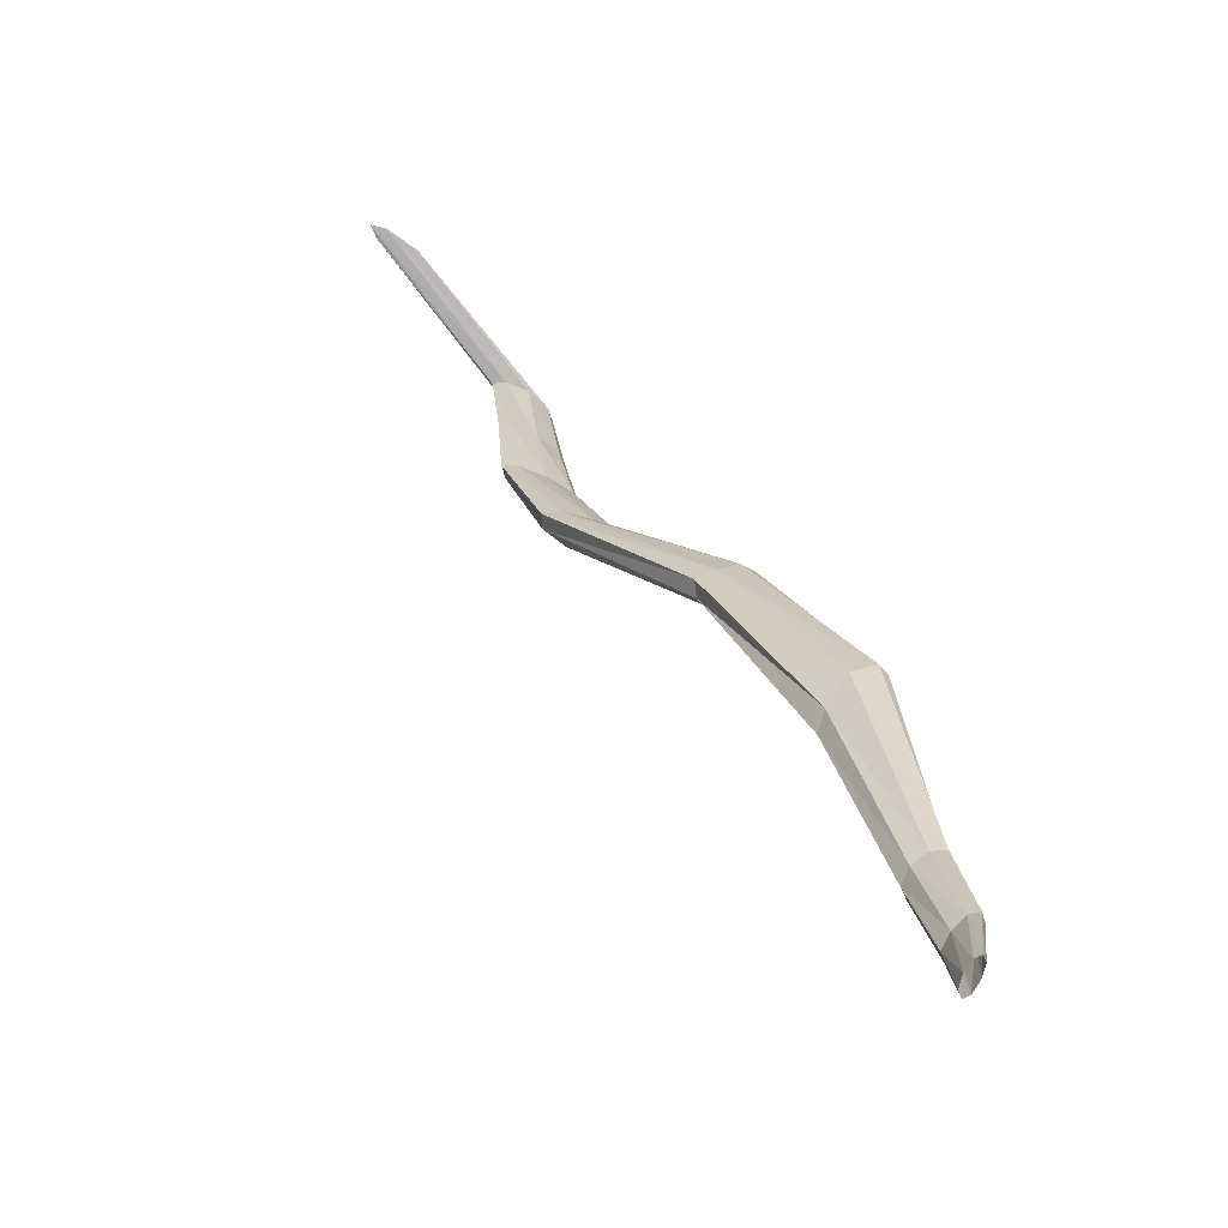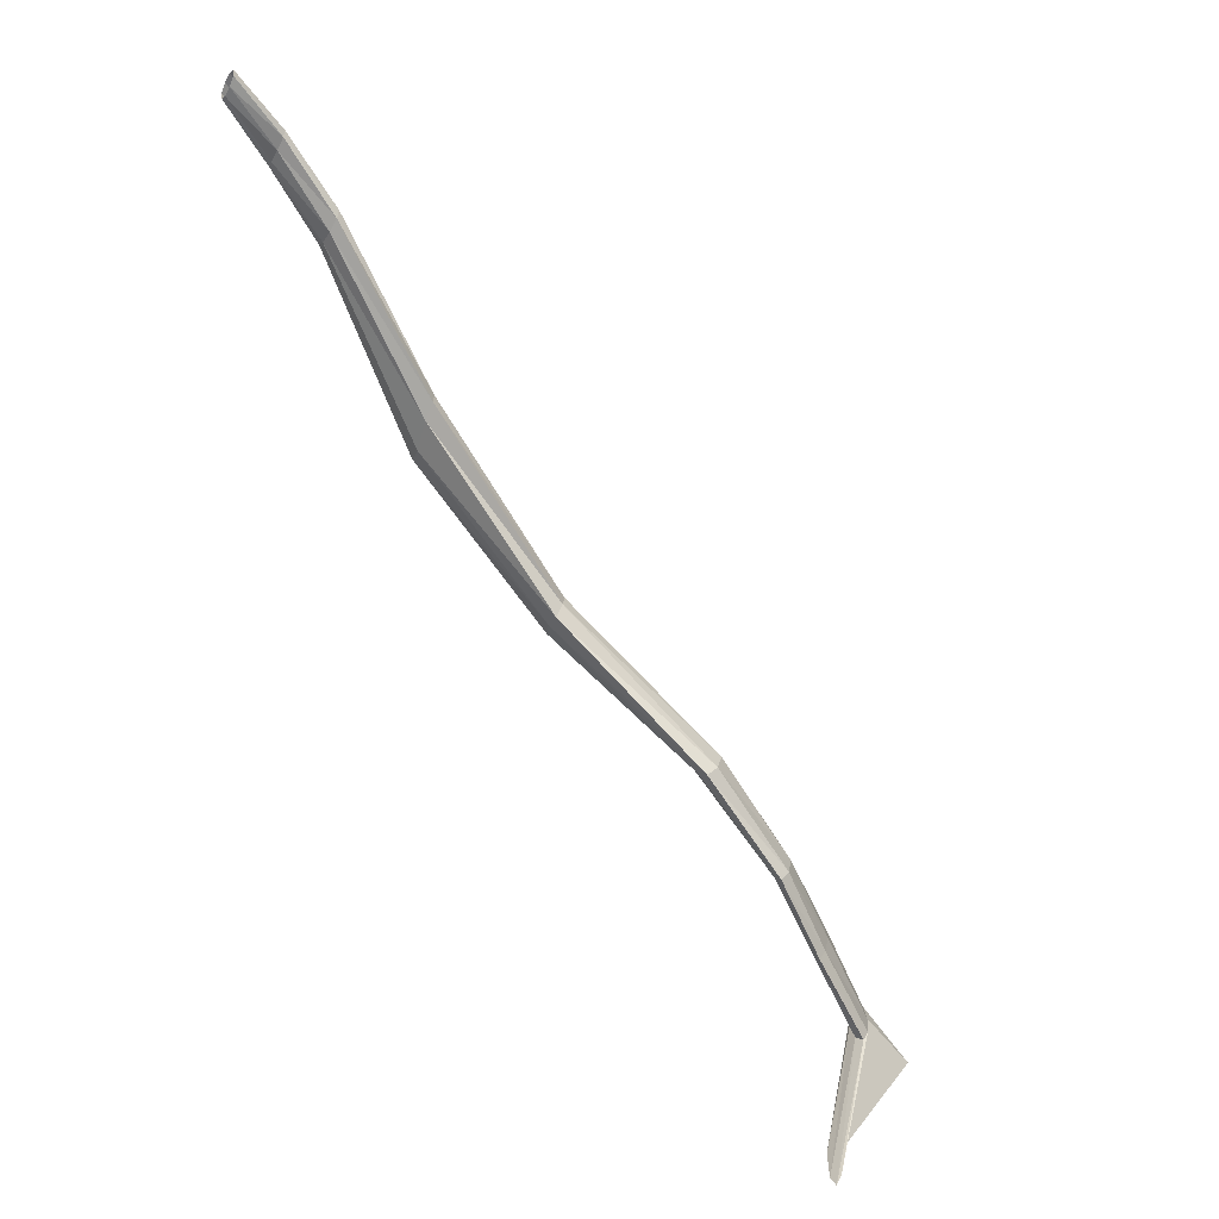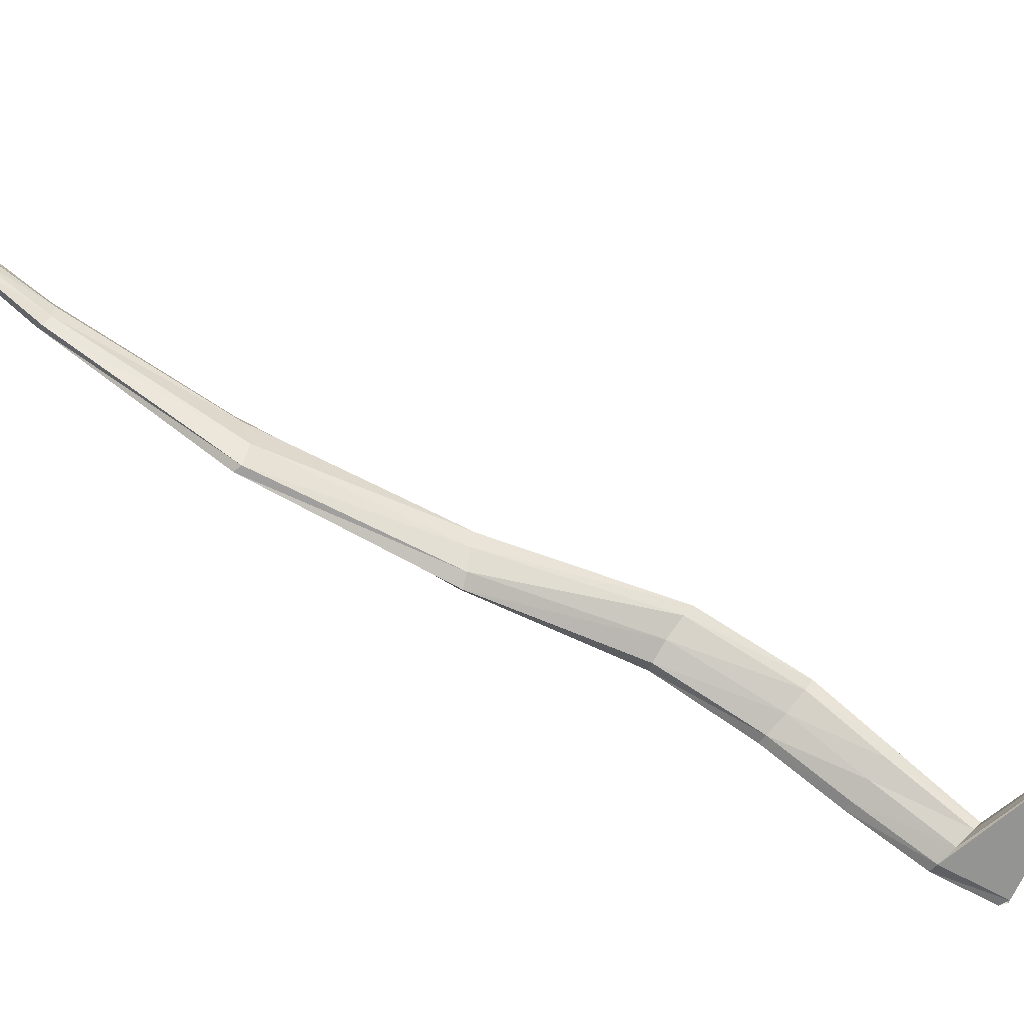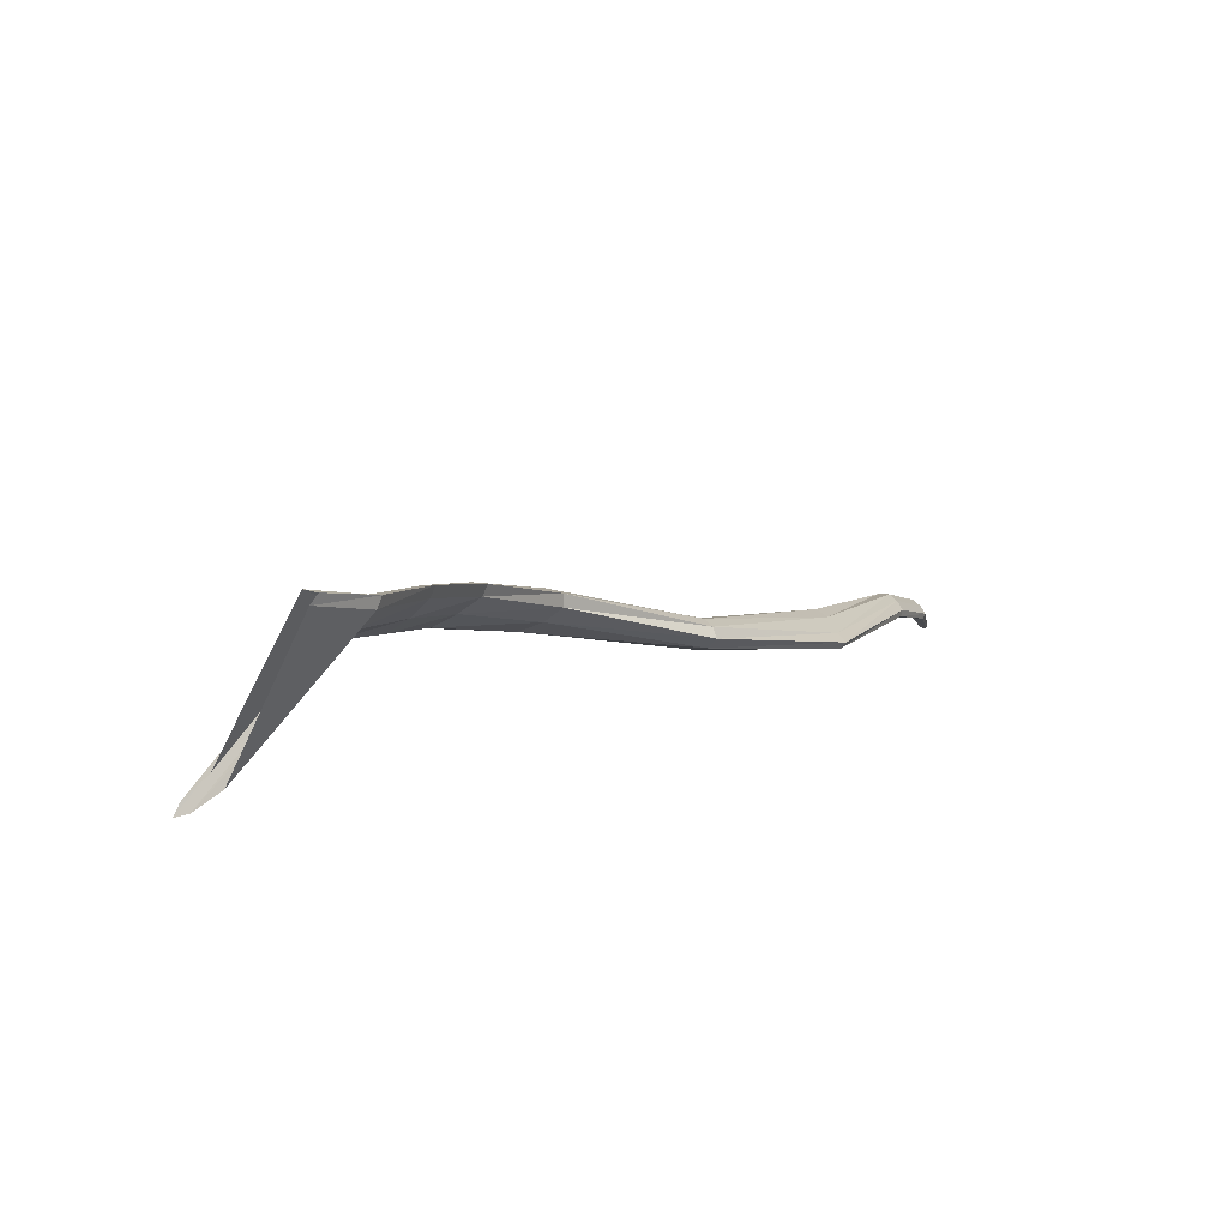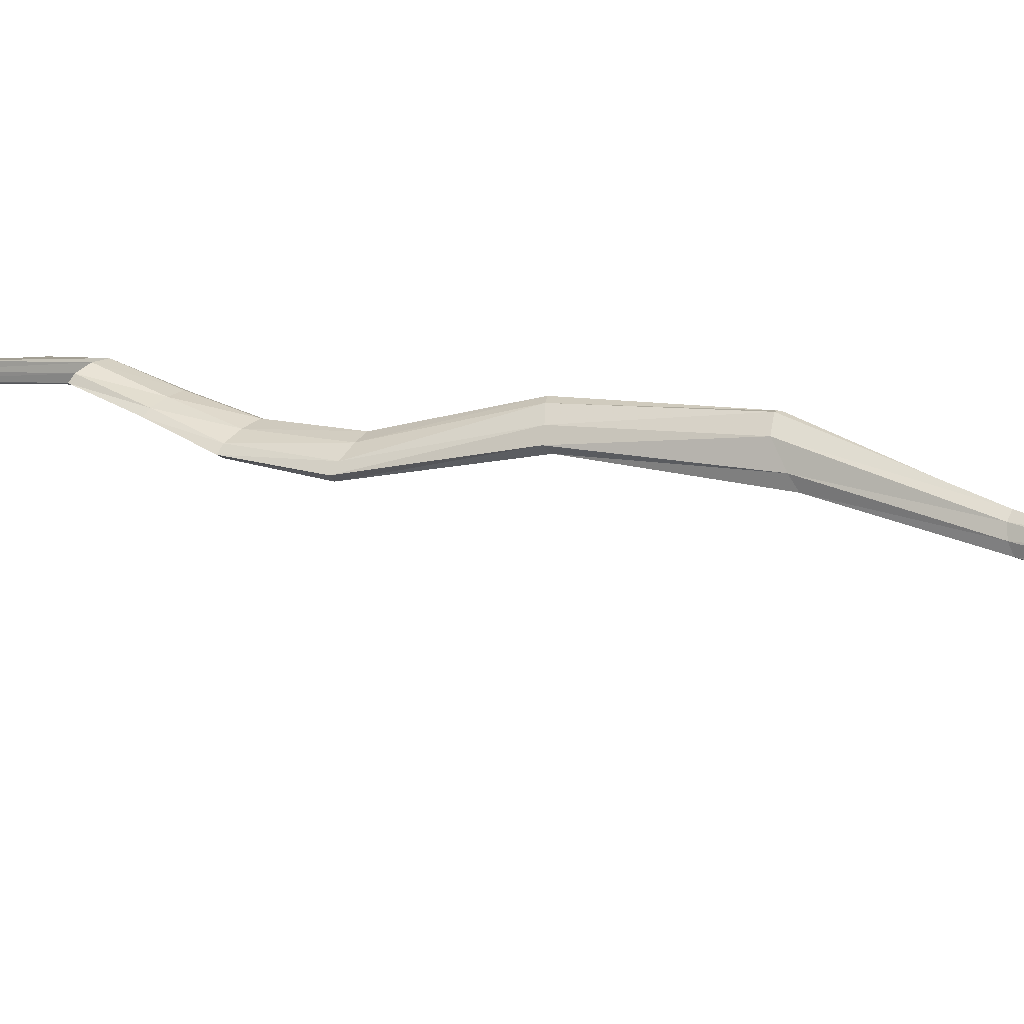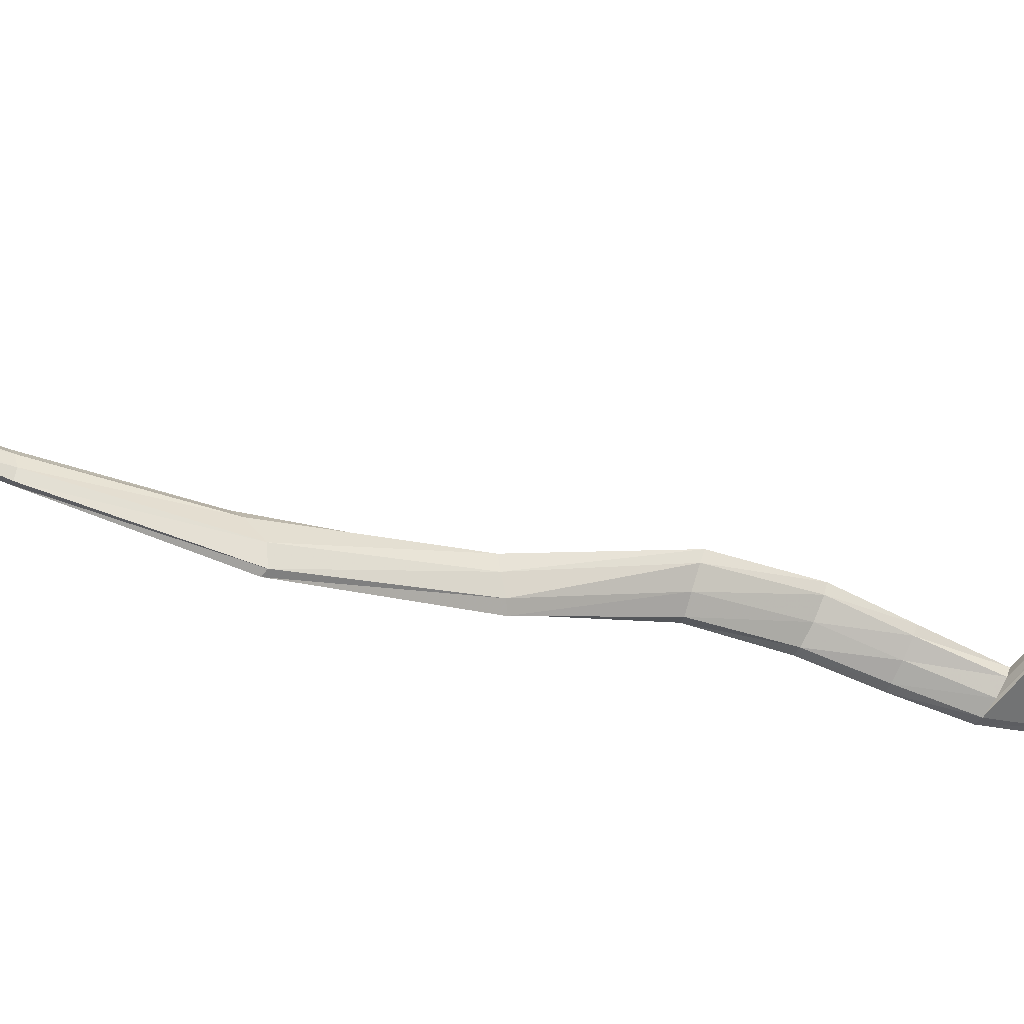
<metadata>
{"format":"obj","ext":"obj","renderer":"f3d","projection":"perspective","resolution":1024,"background":"white","views":[{"elev":44.2,"azim":-166.1,"up":"+Z"},{"elev":25.0,"azim":58.7,"up":"+Y"},{"elev":45.0,"azim":-34.2,"up":"+Z"},{"elev":-68.9,"azim":-174.9,"up":"+Y"},{"elev":72.2,"azim":140.1,"up":"+Z"},{"elev":58.1,"azim":-54.2,"up":"+Z"}]}
</metadata>
<code>
v 0.4071 17.4 -0.2295
v 0.3156 17.57 -0.1516
v 0.4275 17.4 -0.2174
v 0.3393 17.57 -0.1421
v 0.4384 17.4 -0.216
v 0.3538 17.58 -0.1432
v 0.4332 17.4 -0.2262
v 0.3521 17.58 -0.1558
v 0.4152 17.4 -0.2421
v 0.3346 17.58 -0.1715
v 0.3948 17.4 -0.2539
v 0.3116 17.57 -0.1799
v 0.3838 17.4 -0.2549
v 0.2968 17.56 -0.1771
v 0.3891 17.39 -0.245
v 0.2978 17.56 -0.1654
v -0.05347 18.15 0.1159
v -0.05843 18.15 0.1171
v -0.04937 18.16 0.1124
v -0.06117 18.15 0.1156
v -0.04834 18.17 0.1087
v -0.05994 18.16 0.1121
v -0.05126 18.17 0.107
v -0.05606 18.17 0.1085
v 0.5433 17.27 -0.1544
v 0.5707 17.27 -0.1384
v 0.5845 17.27 -0.1356
v 0.461 17.27 -0.295
v 0.5778 17.28 -0.146
v 0.4539 17.27 -0.3024
v 0.5532 17.28 -0.1651
v 0.4652 17.27 -0.3065
v 0.4009 17.48 -0.1886
v 0.3779 17.47 -0.2002
v 0.4127 17.48 -0.1876
v 0.4087 17.49 -0.199
v 0.3894 17.48 -0.2146
v 0.3645 17.48 -0.2241
v 0.3508 17.48 -0.2229
v 0.3563 17.47 -0.2135
v 0.4372 17.31 -0.2557
v 0.4571 17.31 -0.2478
v 0.4677 17.32 -0.2494
v 0.4202 17.31 -0.2691
v 0.462 17.32 -0.2584
v 0.4153 17.32 -0.2789
v 0.4442 17.32 -0.2709
v 0.4252 17.32 -0.2797
v 0.195 17.68 -0.06881
v 0.07363 17.83 -0.000201
v -0.009437 18.02 0.04757
v -0.02073 18.01 0.04624
v 0.05576 17.82 -0.003285
v 0.1801 17.67 -0.07539
v 0.2082 17.7 -0.06964
v 0.08306 17.86 -0.004454
v 0.000228 18.03 0.0447
v -0.02355 18.02 0.04117
v 0.04872 17.82 -0.008973
v 0.1715 17.66 -0.08629
v 0.2041 17.71 -0.07923
v 0.08448 17.88 -0.01198
v 0.003141 18.04 0.03822
v -0.01918 18.03 0.03533
v 0.05497 17.83 -0.01329
v 0.174 17.67 -0.0948
v 0.1882 17.7 -0.09038
v 0.07201 17.88 -0.02044
v -0.002228 18.05 0.03287
v -0.01248 18.04 0.03218
v 0.06209 17.86 -0.01851
v 0.1802 17.69 -0.0962
v -0.05033 18.08 0.07954
v -0.05337 18.09 0.07643
v -0.05 18.1 0.07208
v -0.04311 18.11 0.06865
v -0.04238 18.09 0.0795
v -0.03496 18.1 0.07635
v -0.03134 18.11 0.07129
v -0.03471 18.12 0.06792
f 34 33 3 1
f 33 35 5 3
f 35 36 7 5
f 36 37 9 7
f 37 38 11 9
f 38 39 13 11
f 39 40 15 13
f 40 34 1 15
f 54 49 4 2
f 49 55 6 4
f 60 54 2 16
f 55 61 8 6
f 66 60 16 14
f 61 67 10 8
f 72 66 14 12
f 67 72 12 10
f 42 41 1 3
f 43 42 3 5
f 41 44 15 1
f 45 43 5 7
f 44 46 13 15
f 47 45 7 9
f 46 48 11 13
f 48 47 9 11
f 33 34 2 4
f 35 33 4 6
f 36 35 6 8
f 37 36 8 10
f 38 37 10 12
f 39 38 12 14
f 40 39 14 16
f 34 40 16 2
f 41 42 26 25
f 42 43 27 26
f 44 41 25 28
f 43 45 29 27
f 46 44 28 30
f 45 47 31 29
f 48 46 30 32
f 47 48 32 31
f 49 54 53 50
f 50 53 52 51
f 77 73 18 17
f 55 49 50 56
f 56 50 51 57
f 78 77 17 19
f 73 74 20 18
f 53 59 58 52
f 54 60 59 53
f 61 55 56 62
f 62 56 57 63
f 79 78 19 21
f 74 75 22 20
f 59 65 64 58
f 60 66 65 59
f 67 61 62 68
f 68 62 63 69
f 80 79 21 23
f 75 76 24 22
f 65 71 70 64
f 66 72 71 65
f 72 67 68 71
f 71 68 69 70
f 76 80 23 24
f 73 77 51 52
f 77 78 57 51
f 74 73 52 58
f 78 79 63 57
f 75 74 58 64
f 79 80 69 63
f 76 75 64 70
f 80 76 70 69

</code>
